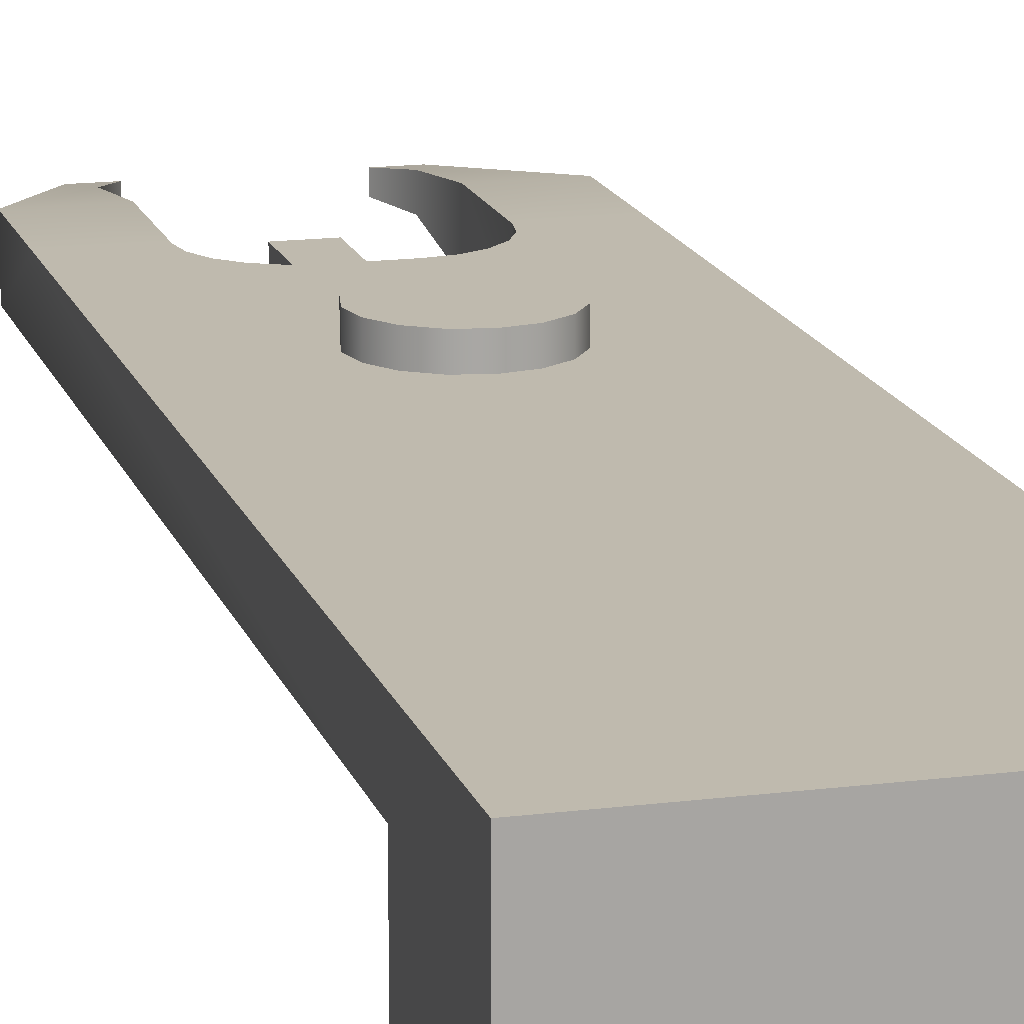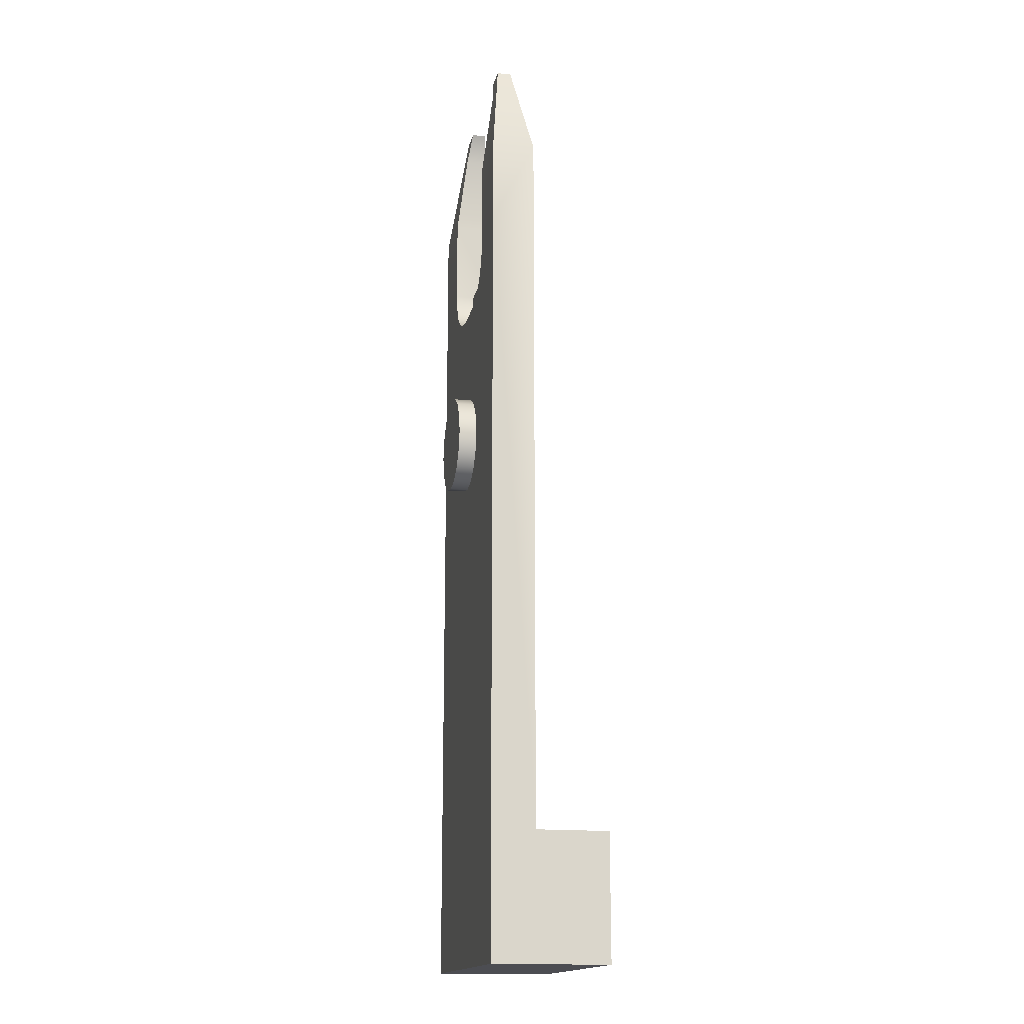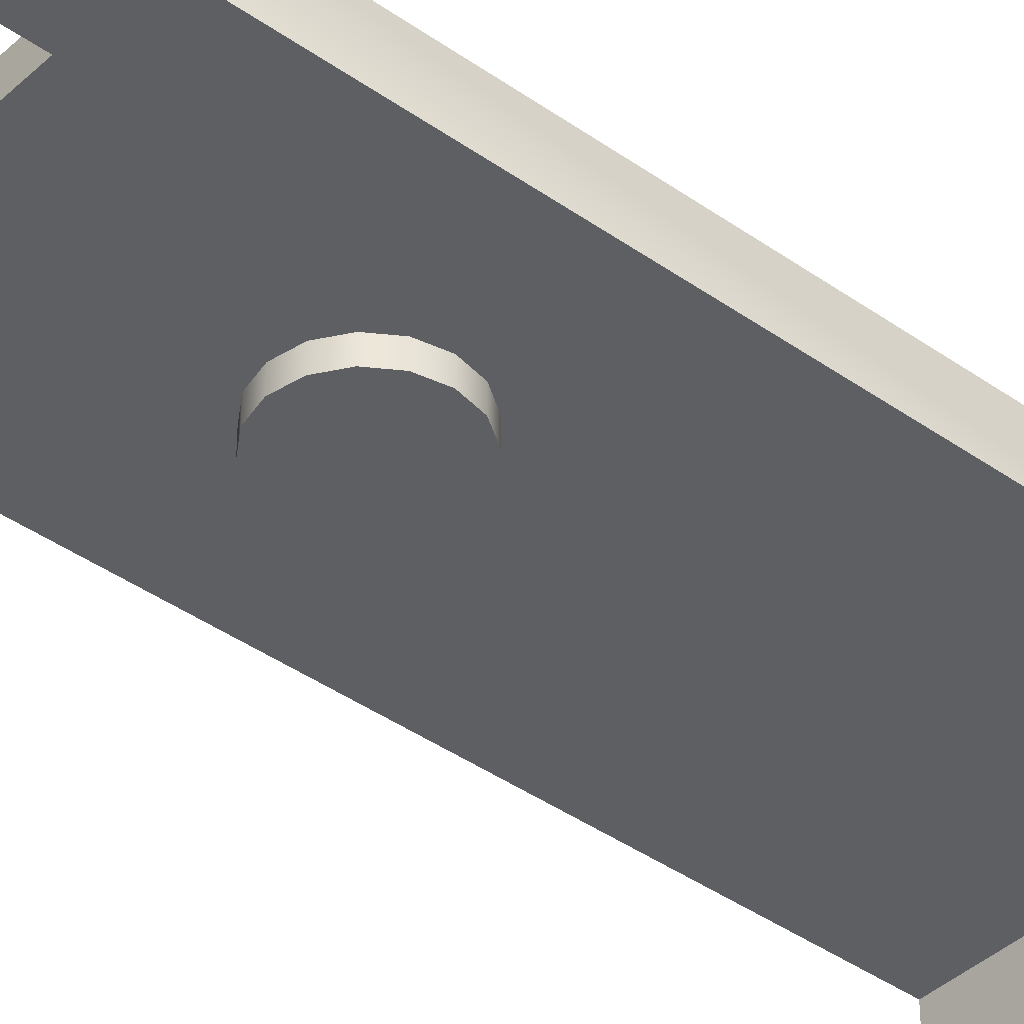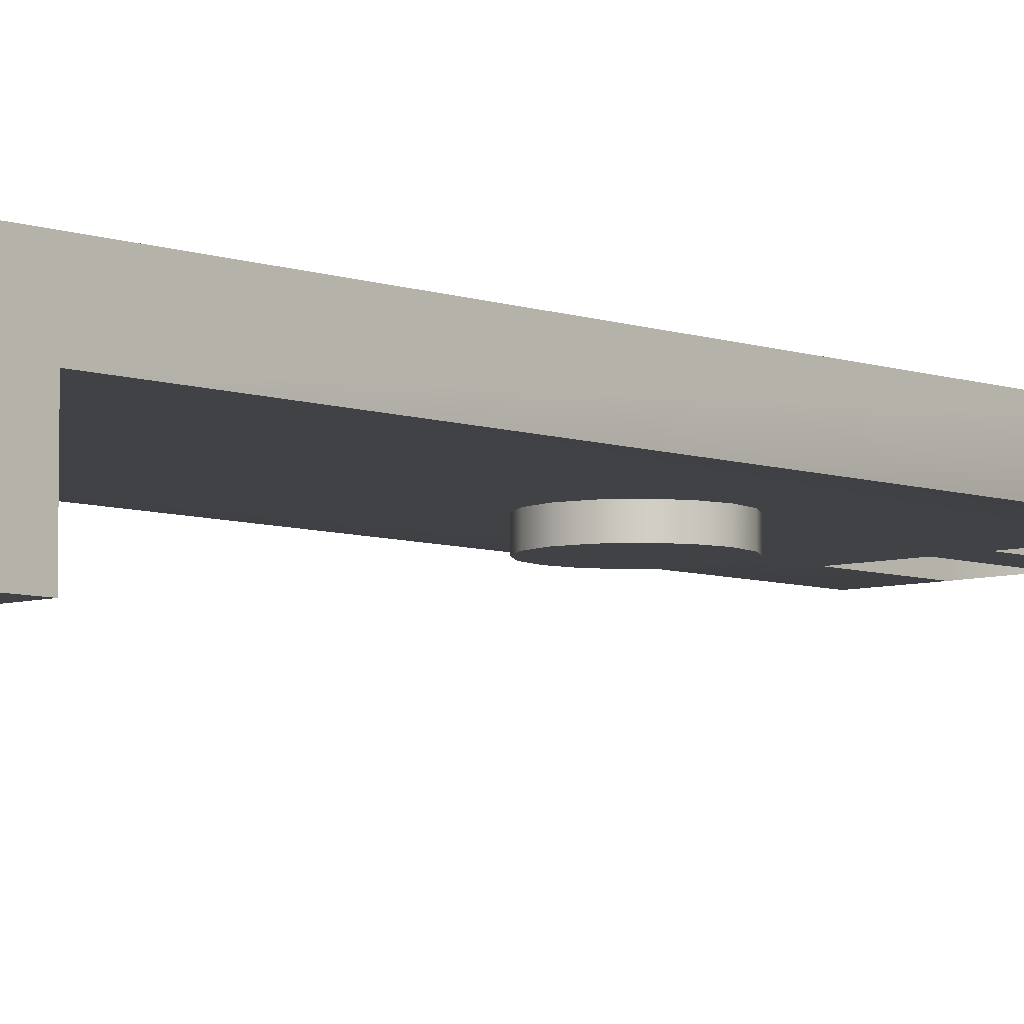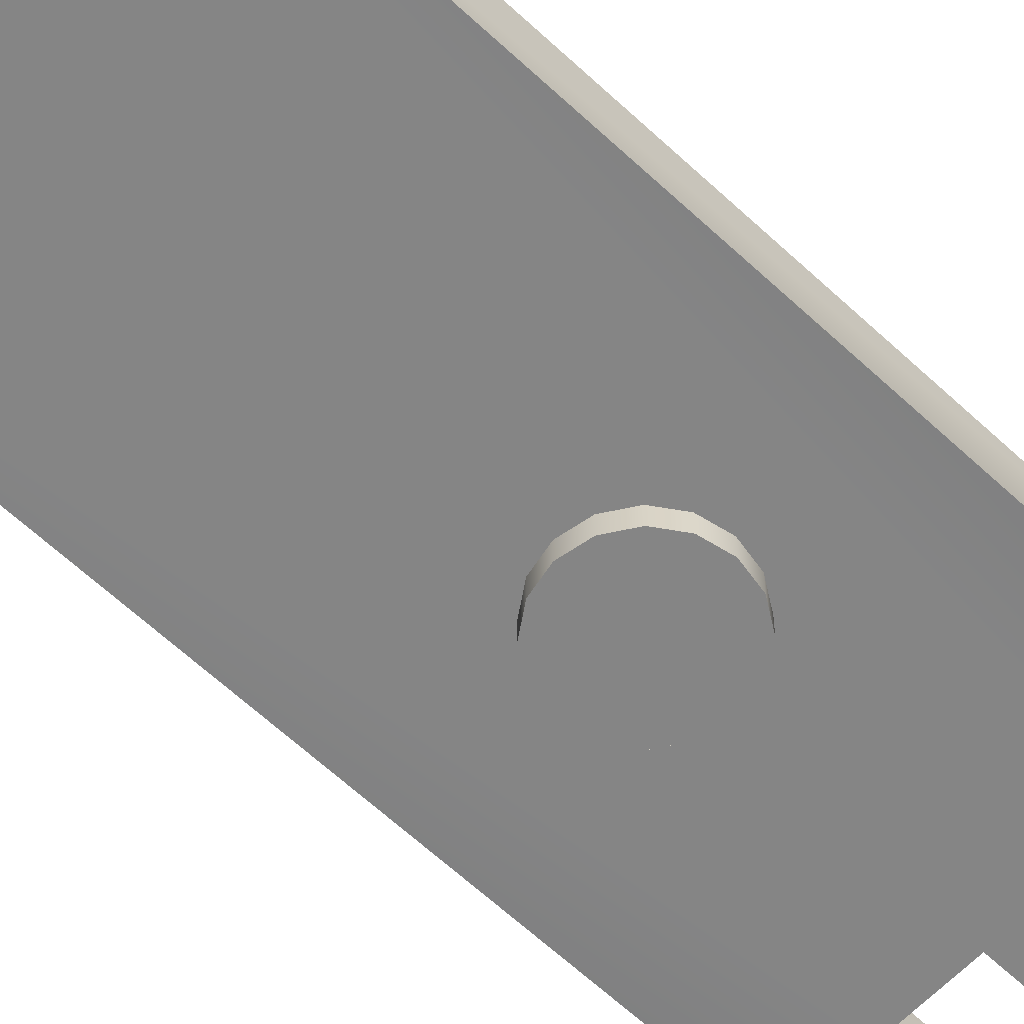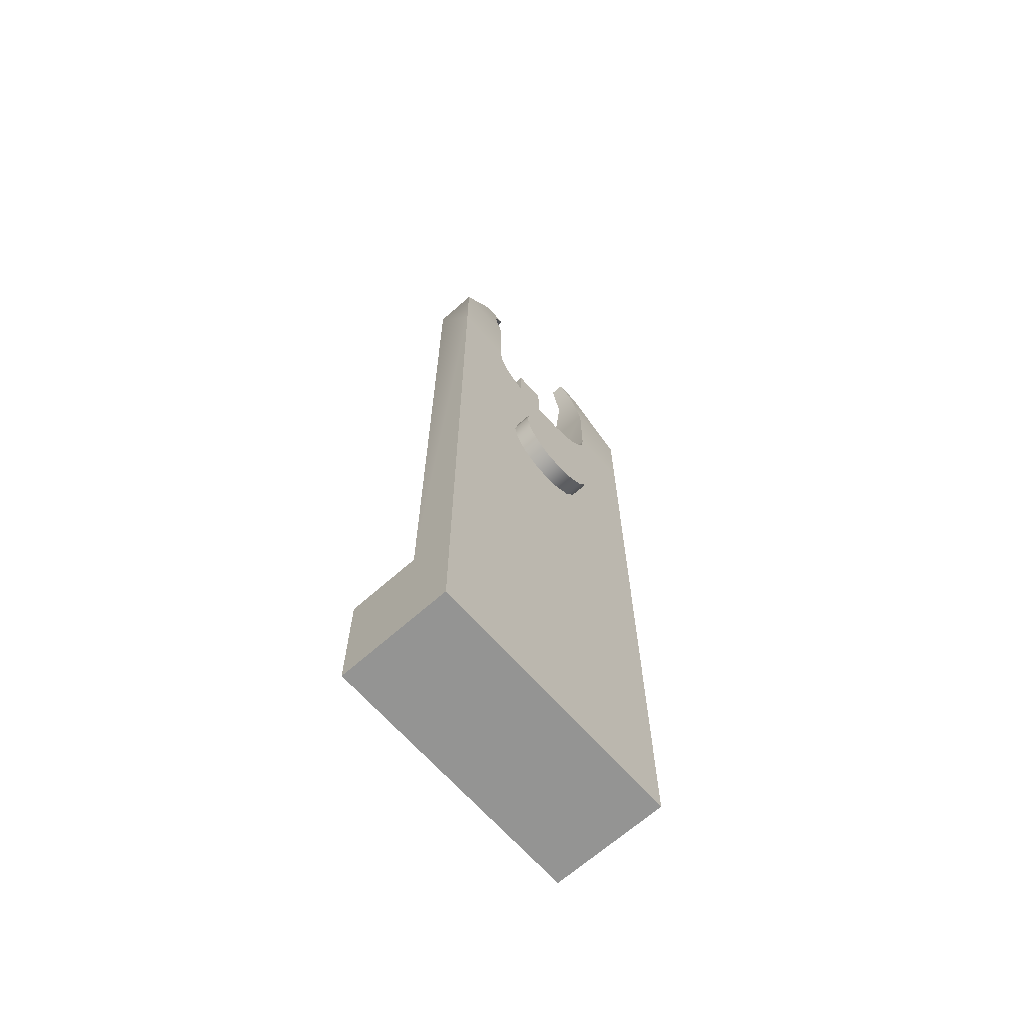
<metadata>
{"format":"obj","ext":"obj","renderer":"f3d","projection":"perspective","resolution":1024,"background":"white","views":[{"elev":15.7,"azim":164.9,"up":"+Y"},{"elev":-16.3,"azim":-102.0,"up":"+Z"},{"elev":-40.0,"azim":48.7,"up":"+Y"},{"elev":-6.5,"azim":-137.1,"up":"+Y"},{"elev":-61.7,"azim":-133.7,"up":"+Y"},{"elev":-67.0,"azim":131.6,"up":"+Z"}]}
</metadata>
<code>
g handguard_416_strike_industries_crux_m_lok_15_inch_sight_unfolded_LOD0
v -0.006178 0.001072 0.03968
v -0.004999 0.001072 0.03968
v -0.005471 0.0009116 0.03844
v -0.005471 0.0004192 0.03467
v -0.002805 0.0004192 0.03467
v -0.005471 0.0004192 0.0308
v -0.002805 0.0004192 0.002811
v -0.008073 0.0004192 0.0308
v -0.008802 0.0004192 0.002811
v -0.008802 0.0004192 0.0308
v -0.008073 0.0004192 0.0342
v -0.008802 0.0004192 0.0342
v -0.002805 -0.002792 0.002811
v -0.002805 -0.002792 -0.002712
v -0.008802 -0.002792 -0.002712
v -0.008802 -0.002797 0.002853
v -0.002805 -0.002792 -0.002712
v -0.002805 -0.002792 0.002811
v -0.002805 0.0004192 0.002811
v -0.002805 0.002351 -0.002712
v -0.002805 0.002351 0.03084
v -0.002805 0.0004192 0.03467
v -0.002805 0.002351 0.03467
v -0.004999 0.001072 0.03968
v -0.004999 0.001698 0.03968
v -0.005471 0.001498 0.0308
v -0.005471 0.002351 0.0308
v -0.005471 0.002351 0.03467
v -0.005471 0.0004192 0.0308
v -0.005471 0.0004192 0.03467
v -0.005471 0.001859 0.03844
v -0.005471 0.0009116 0.03844
v -0.006178 0.001698 0.03968
v -0.006178 0.001072 0.03968
v -0.00559 0.001498 0.03005
v -0.00559 0.002351 0.03005
v -0.005936 0.001498 0.02937
v -0.005936 0.002351 0.02937
v -0.006474 0.001498 0.02883
v -0.006474 0.002351 0.02883
v -0.007152 0.001498 0.02849
v -0.007152 0.002351 0.02849
v -0.007904 0.001498 0.02837
v -0.007904 0.002351 0.02837
v -0.008802 0.002351 0.02837
v -0.008802 0.001498 0.02837
v -0.006178 0.001698 0.03968
v -0.005471 0.001859 0.03844
v -0.004999 0.001698 0.03968
v -0.002805 0.002351 0.03467
v -0.005471 0.002351 0.03467
v -0.005471 0.002351 0.0308
v -0.002805 0.002351 0.03084
v -0.002805 0.002351 -0.002712
v -0.00559 0.002351 0.03005
v -0.005936 0.002351 0.02937
v -0.006474 0.002351 0.02883
v -0.007152 0.002351 0.02849
v -0.007904 0.002351 0.02837
v -0.0097 0.002351 0.02837
v -0.008802 0.002351 0.02837
v -0.008802 0.002351 -0.002712
v -0.0148 0.002351 -0.002712
v -0.01045 0.002351 0.02849
v -0.01113 0.002351 0.02883
v -0.01167 0.002351 0.02937
v -0.01201 0.002351 0.03005
v -0.01213 0.002351 0.0308
v -0.0148 0.002351 0.03084
v -0.0148 0.002351 0.03467
v -0.01213 0.002351 0.03467
v -0.01213 0.001858 0.03844
v -0.0126 0.001698 0.03968
v -0.01143 0.001698 0.03968
v -0.008073 0.001498 0.0342
v -0.008802 0.0004192 0.0342
v -0.009531 0.001498 0.0342
v -0.008073 0.0004192 0.0342
v -0.009531 0.0004192 0.0342
v -0.008073 0.0004192 0.0342
v -0.008073 0.001498 0.0342
v -0.008073 0.001498 0.0308
v -0.008073 0.0004192 0.0308
v -0.008073 0.0004192 0.0308
v -0.008073 0.001498 0.0308
v -0.005471 0.001498 0.0308
v -0.005471 0.0004192 0.0308
v -0.006178 0.001072 0.03968
v -0.006178 0.001698 0.03968
v -0.004999 0.001698 0.03968
v -0.004999 0.001072 0.03968
v -0.002805 -0.002792 -0.002712
v -0.002805 0.002351 -0.002712
v -0.008802 0.002351 -0.002712
v -0.008802 -0.002792 -0.002712
v -0.008073 0.001498 0.0308
v -0.008802 0.001498 0.02837
v -0.007904 0.001498 0.02837
v -0.007152 0.001498 0.02849
v -0.006474 0.001498 0.02883
v -0.005936 0.001498 0.02937
v -0.00559 0.001498 0.03005
v -0.005471 0.001498 0.0308
v -0.0097 0.001498 0.02837
v -0.009531 0.001498 0.0308
v -0.01045 0.001498 0.02849
v -0.01113 0.001498 0.02883
v -0.01167 0.001498 0.02937
v -0.01201 0.001498 0.03005
v -0.01213 0.001498 0.0308
v -0.008073 0.001498 0.0342
v -0.009531 0.001498 0.0342
v -0.002805 0.0004192 0.002811
v -0.002805 -0.002792 0.002811
v -0.008802 -0.002797 0.002853
v -0.008802 0.0004192 0.002811
v -0.006772 0.003151 0.02249
v -0.006772 -0.000333 0.02249
v -0.007248 -0.000333 0.02321
v -0.007248 0.003151 0.02321
v -0.007961 -0.000333 0.02368
v -0.007961 0.003151 0.02368
v -0.008802 -0.000333 0.02385
v -0.008802 0.003151 0.02385
v -0.009643 -0.000333 0.02368
v -0.009643 0.003151 0.02368
v -0.01036 -0.000333 0.02321
v -0.01036 0.003151 0.02321
v -0.01083 -0.000333 0.02249
v -0.01083 0.003151 0.02249
v -0.011 -0.000333 0.02165
v -0.011 0.003151 0.02165
v -0.01083 -0.000333 0.02081
v -0.01083 0.003151 0.02081
v -0.01036 -0.000333 0.0201
v -0.01036 0.003151 0.0201
v -0.009643 -0.000333 0.01962
v -0.009643 0.003151 0.01962
v -0.008802 -0.000333 0.01945
v -0.008802 0.003151 0.01945
v -0.008802 0.003151 0.01945
v -0.008802 -0.000333 0.01945
v -0.007961 -0.000333 0.01962
v -0.007961 0.003151 0.01962
v -0.007248 -0.000333 0.0201
v -0.007248 0.003151 0.0201
v -0.006772 -0.000333 0.02081
v -0.006772 0.003151 0.02081
v -0.006604 -0.000333 0.02165
v -0.006604 0.003151 0.02165
v -0.007248 0.003151 0.02321
v -0.008802 0.003151 0.02165
v -0.006772 0.003151 0.02249
v -0.007961 0.003151 0.02368
v -0.008802 0.003151 0.02385
v -0.009643 0.003151 0.02368
v -0.01036 0.003151 0.02321
v -0.01083 0.003151 0.02249
v -0.011 0.003151 0.02165
v -0.01083 0.003151 0.02081
v -0.01036 0.003151 0.0201
v -0.009643 0.003151 0.01962
v -0.008802 0.003151 0.01945
v -0.007961 0.003151 0.01962
v -0.007248 0.003151 0.0201
v -0.006772 0.003151 0.02081
v -0.006604 0.003151 0.02165
v -0.006772 -0.000333 0.02249
v -0.008802 -0.000333 0.02165
v -0.007248 -0.000333 0.02321
v -0.007961 -0.000333 0.02368
v -0.008802 -0.000333 0.02385
v -0.009643 -0.000333 0.02368
v -0.01036 -0.000333 0.02321
v -0.01083 -0.000333 0.02249
v -0.011 -0.000333 0.02165
v -0.01083 -0.000333 0.02081
v -0.01036 -0.000333 0.0201
v -0.009643 -0.000333 0.01962
v -0.008802 -0.000333 0.01945
v -0.007961 -0.000333 0.01962
v -0.007248 -0.000333 0.0201
v -0.006772 -0.000333 0.02081
v -0.006604 -0.000333 0.02165
v -0.01143 0.001072 0.03968
v -0.01213 0.0009116 0.03844
v -0.0126 0.001072 0.03968
v -0.01213 0.0004192 0.03467
v -0.0148 0.0004192 0.03467
v -0.01213 0.0004192 0.0308
v -0.0148 0.0004192 0.002811
v -0.009531 0.0004192 0.0308
v -0.008802 0.0004192 0.002811
v -0.008802 0.0004192 0.0308
v -0.009531 0.0004192 0.0342
v -0.008802 0.0004192 0.0342
v -0.0148 -0.002792 0.002811
v -0.008802 -0.002792 -0.002712
v -0.0148 -0.002792 -0.002712
v -0.008802 -0.002797 0.002853
v -0.0148 -0.002792 -0.002712
v -0.0148 0.0004192 0.002811
v -0.0148 -0.002792 0.002811
v -0.0148 0.002351 -0.002712
v -0.0148 0.002351 0.03084
v -0.0148 0.0004192 0.03467
v -0.0148 0.002351 0.03467
v -0.0126 0.001072 0.03968
v -0.0126 0.001698 0.03968
v -0.01213 0.001498 0.0308
v -0.01213 0.002351 0.03467
v -0.01213 0.002351 0.0308
v -0.01213 0.0004192 0.0308
v -0.01213 0.0004192 0.03467
v -0.01213 0.001858 0.03844
v -0.01213 0.0009116 0.03844
v -0.01143 0.001698 0.03968
v -0.01143 0.001072 0.03968
v -0.01201 0.001498 0.03005
v -0.01201 0.002351 0.03005
v -0.01167 0.001498 0.02937
v -0.01167 0.002351 0.02937
v -0.01113 0.001498 0.02883
v -0.01113 0.002351 0.02883
v -0.01045 0.001498 0.02849
v -0.01045 0.002351 0.02849
v -0.0097 0.001498 0.02837
v -0.0097 0.002351 0.02837
v -0.008802 0.002351 0.02837
v -0.008802 0.001498 0.02837
v -0.009531 0.0004192 0.0342
v -0.009531 0.0004192 0.0308
v -0.009531 0.001498 0.0308
v -0.009531 0.001498 0.0342
v -0.009531 0.0004192 0.0308
v -0.01213 0.0004192 0.0308
v -0.01213 0.001498 0.0308
v -0.009531 0.001498 0.0308
v -0.01143 0.001072 0.03968
v -0.0126 0.001072 0.03968
v -0.0126 0.001698 0.03968
v -0.01143 0.001698 0.03968
v -0.0148 -0.002792 -0.002712
v -0.008802 -0.002792 -0.002712
v -0.008802 0.002351 -0.002712
v -0.0148 0.002351 -0.002712
v -0.0148 0.0004192 0.002811
v -0.008802 0.0004192 0.002811
v -0.008802 -0.002797 0.002853
v -0.0148 -0.002792 0.002811
g handguard_416_strike_industries_crux_m_lok_15_inch_sight_unfolded_LOD0_0
f 3 2 1
f 3 4 2
f 4 5 2
f 5 4 6
f 7 5 6
f 8 7 6
f 9 7 8
f 10 9 8
f 10 8 11
f 12 10 11
f 15 14 13
f 13 16 15
f 19 18 17
f 17 20 19
f 19 20 21
f 22 19 21
f 22 21 23
f 22 23 24
f 23 25 24
f 28 27 26
f 28 26 29
f 30 28 29
f 31 28 30
f 32 31 30
f 33 31 32
f 34 33 32
f 35 26 27
f 36 35 27
f 37 35 36
f 38 37 36
f 39 37 38
f 40 39 38
f 41 39 40
f 42 41 40
f 43 41 42
f 44 43 42
f 44 45 43
f 45 46 43
f 49 48 47
f 50 48 49
f 50 51 48
f 52 51 50
f 53 52 50
f 53 54 52
f 55 52 54
f 56 55 54
f 54 57 56
f 57 54 58
f 58 54 59
f 59 54 60
f 61 59 60
f 60 54 62
f 63 60 62
f 64 60 63
f 65 64 63
f 63 66 65
f 66 63 67
f 67 63 68
f 68 63 69
f 68 69 70
f 71 68 70
f 71 70 72
f 72 70 73
f 72 73 74
f 77 76 75
f 76 78 75
f 77 79 76
f 82 81 80
f 83 82 80
f 86 85 84
f 87 86 84
f 90 89 88
f 91 90 88
f 94 93 92
f 95 94 92
f 98 97 96
f 99 98 96
f 100 99 96
f 101 100 96
f 102 101 96
f 103 102 96
f 97 104 96
f 96 104 105
f 104 106 105
f 106 107 105
f 107 108 105
f 108 109 105
f 109 110 105
f 96 105 111
f 105 112 111
f 115 114 113
f 116 115 113
f 119 118 117
f 120 119 117
f 121 119 120
f 122 121 120
f 123 121 122
f 124 123 122
f 125 123 124
f 126 125 124
f 127 125 126
f 128 127 126
f 129 127 128
f 130 129 128
f 131 129 130
f 132 131 130
f 133 131 132
f 134 133 132
f 135 133 134
f 136 135 134
f 137 135 136
f 138 137 136
f 139 137 138
f 140 139 138
f 143 142 141
f 144 143 141
f 145 143 144
f 146 145 144
f 147 145 146
f 148 147 146
f 149 147 148
f 150 149 148
f 118 149 150
f 117 118 150
f 153 152 151
f 151 152 154
f 154 152 155
f 155 152 156
f 156 152 157
f 157 152 158
f 158 152 159
f 159 152 160
f 160 152 161
f 161 152 162
f 162 152 163
f 163 152 164
f 164 152 165
f 165 152 166
f 166 152 167
f 167 152 153
f 170 169 168
f 171 169 170
f 172 169 171
f 173 169 172
f 174 169 173
f 175 169 174
f 176 169 175
f 177 169 176
f 178 169 177
f 179 169 178
f 180 169 179
f 181 169 180
f 182 169 181
f 183 169 182
f 184 169 183
f 168 169 184
f 187 186 185
f 188 186 187
f 189 188 187
f 188 189 190
f 189 191 190
f 191 192 190
f 191 193 192
f 193 194 192
f 192 194 195
f 194 196 195
f 199 198 197
f 200 197 198
f 203 202 201
f 204 201 202
f 204 202 205
f 202 206 205
f 205 206 207
f 207 206 208
f 209 207 208
f 212 211 210
f 210 211 213
f 211 214 213
f 211 215 214
f 215 216 214
f 215 217 216
f 217 218 216
f 210 219 212
f 219 220 212
f 219 221 220
f 221 222 220
f 221 223 222
f 223 224 222
f 223 225 224
f 225 226 224
f 225 227 226
f 227 228 226
f 229 228 227
f 230 229 227
f 233 232 231
f 234 233 231
f 237 236 235
f 238 237 235
f 241 240 239
f 242 241 239
f 245 244 243
f 246 245 243
f 249 248 247
f 250 249 247

</code>
